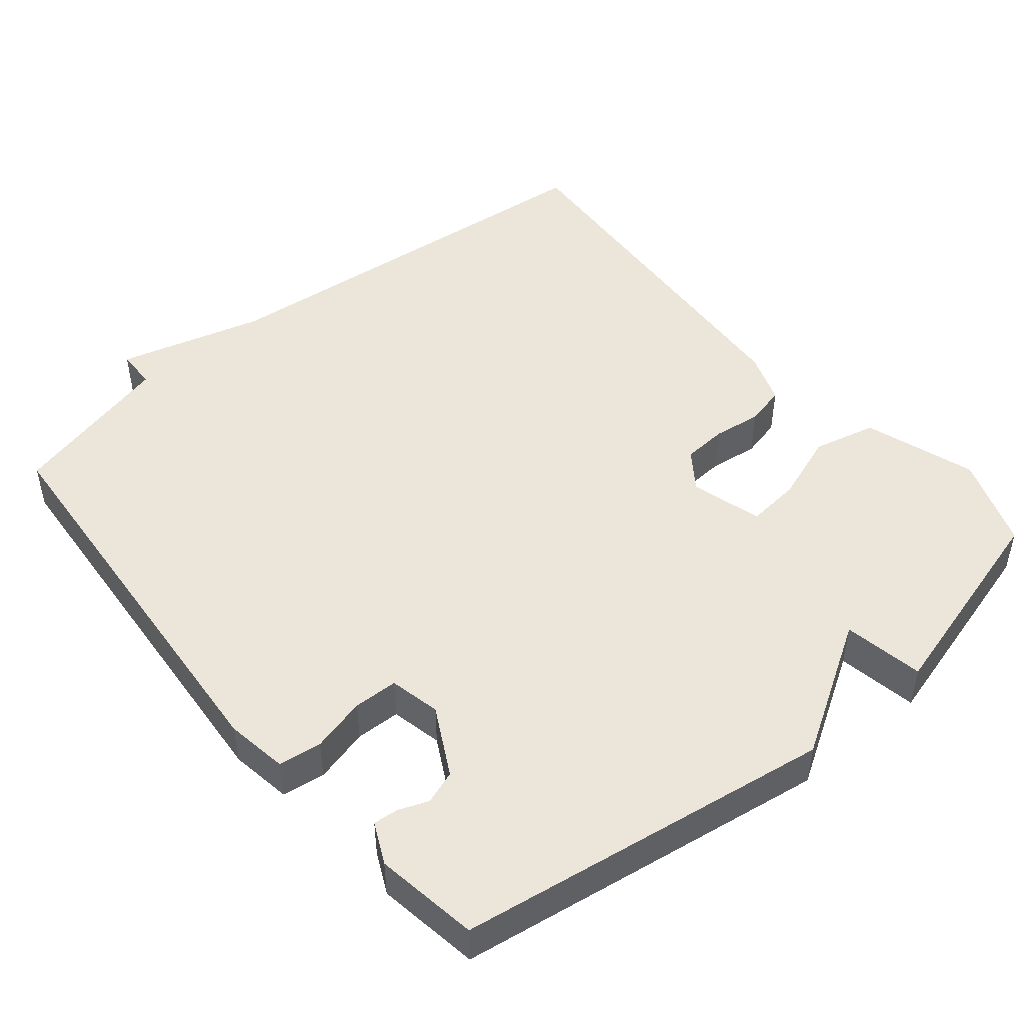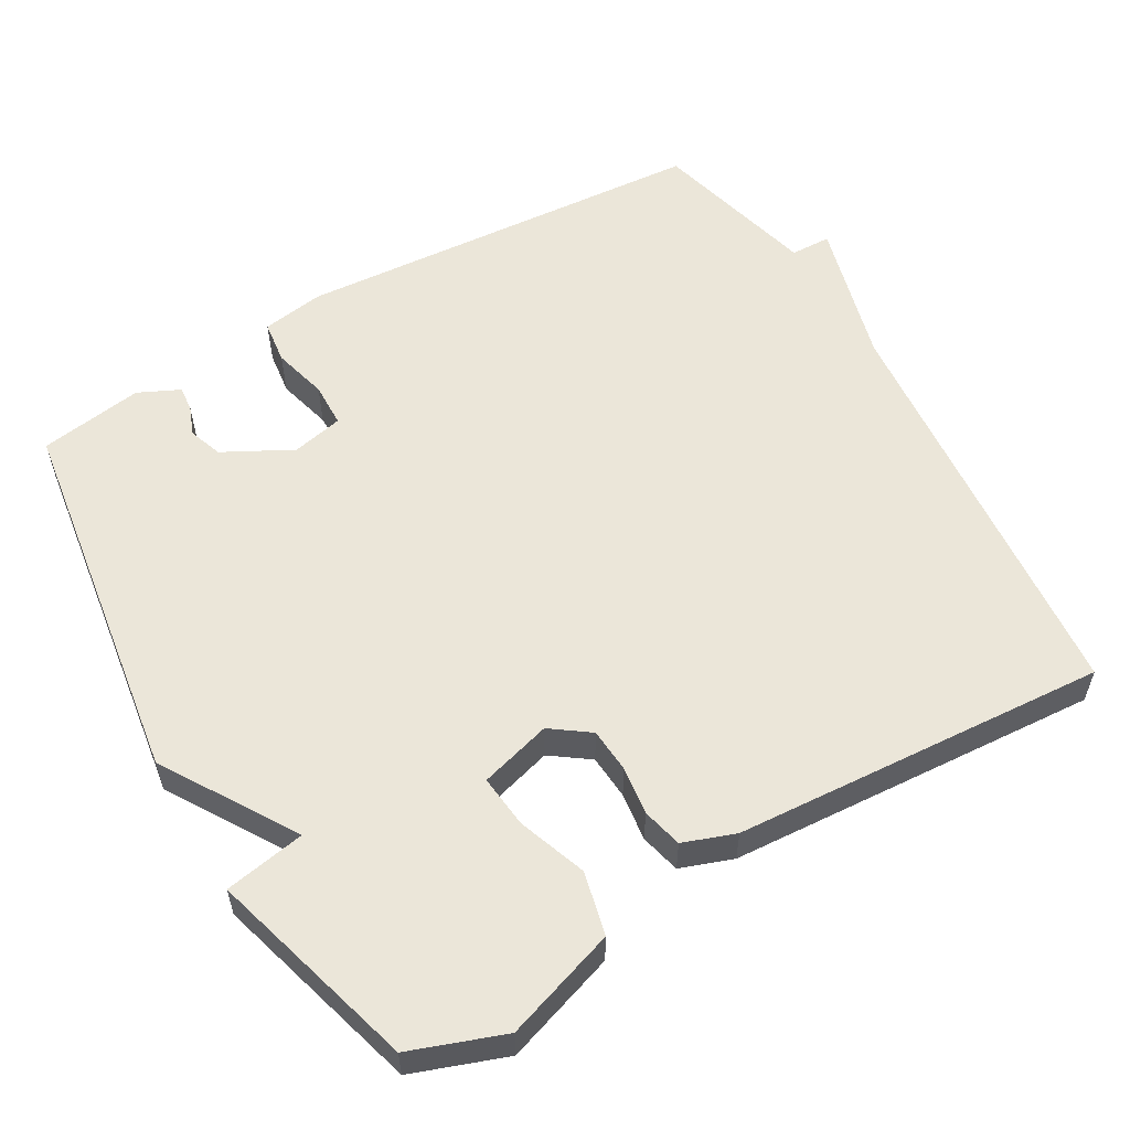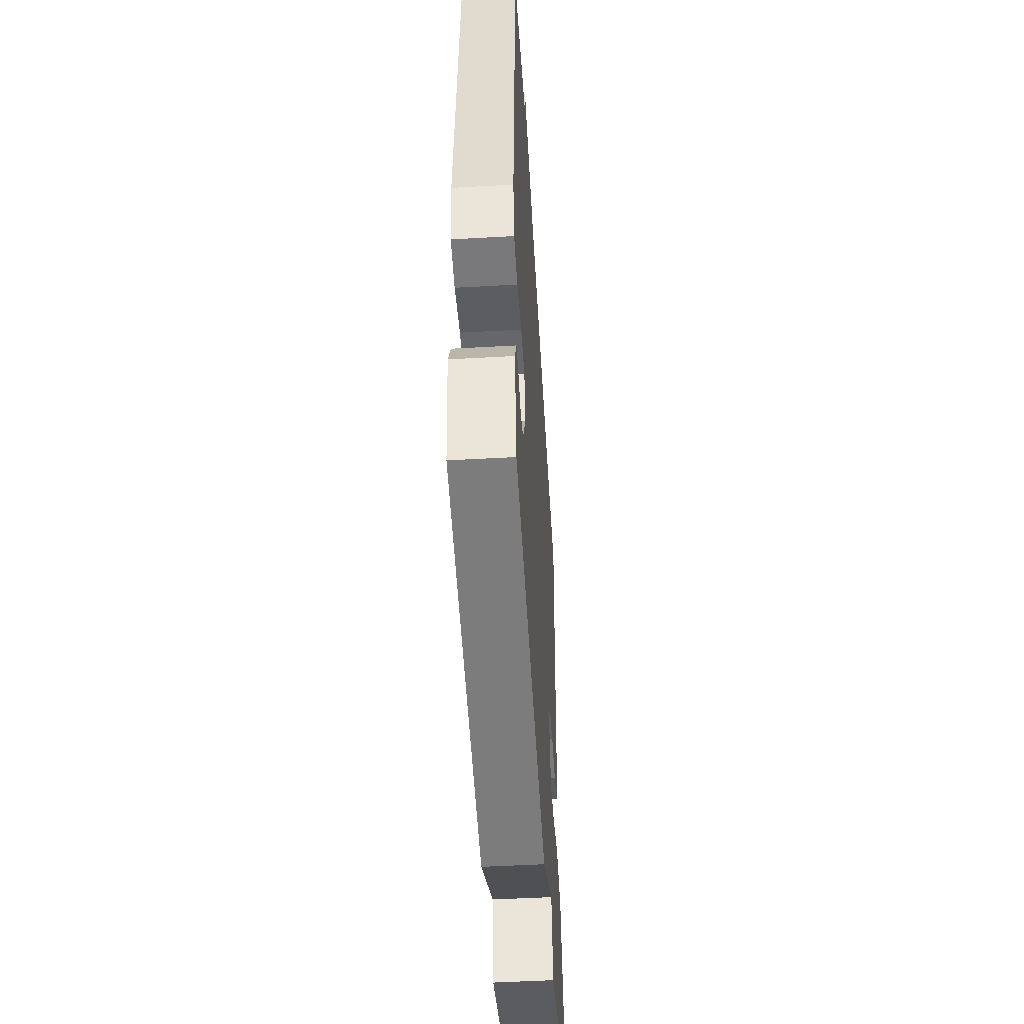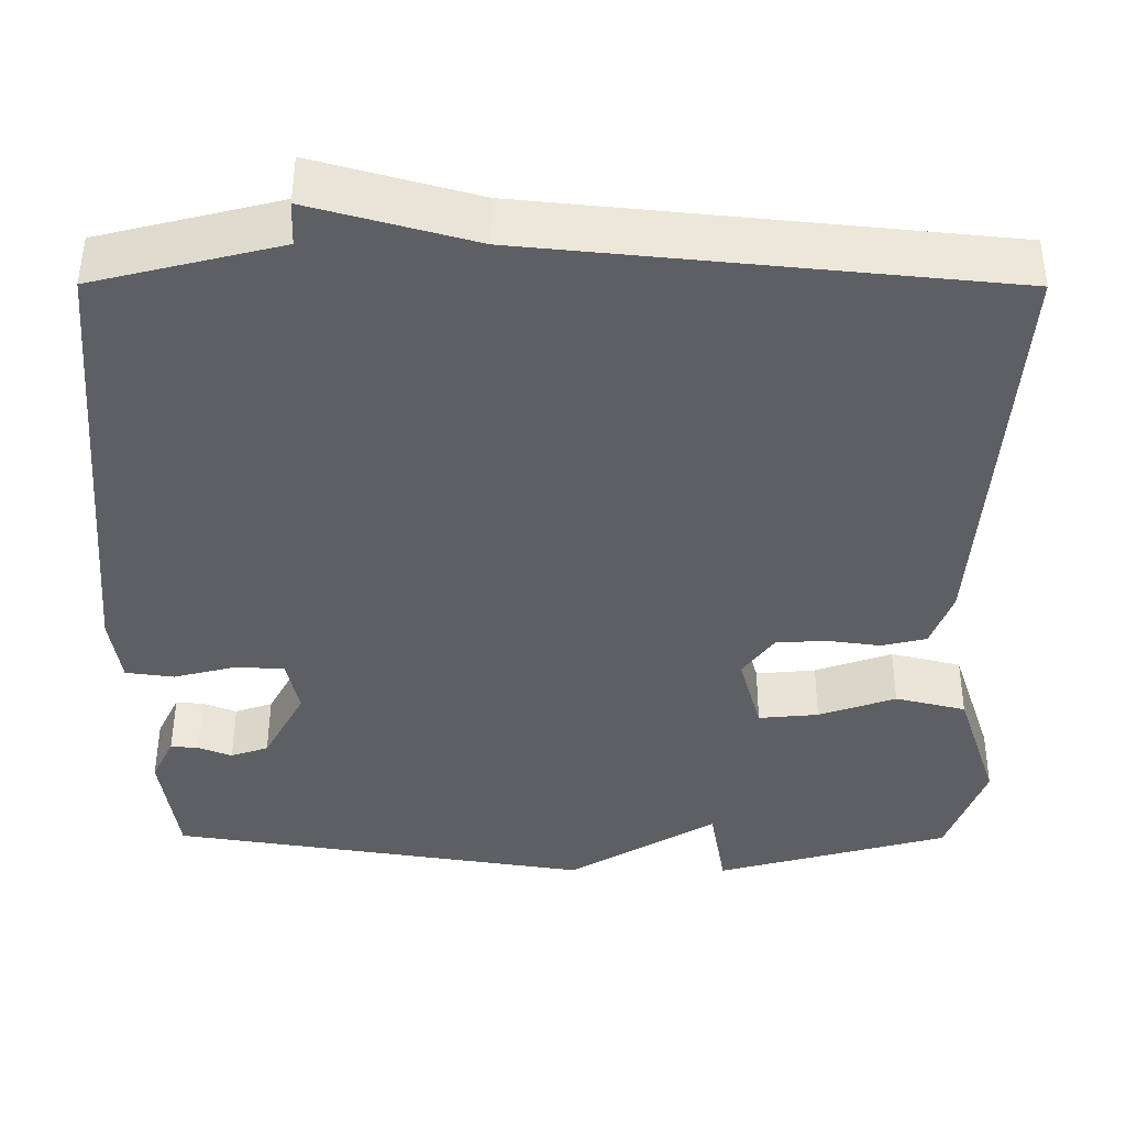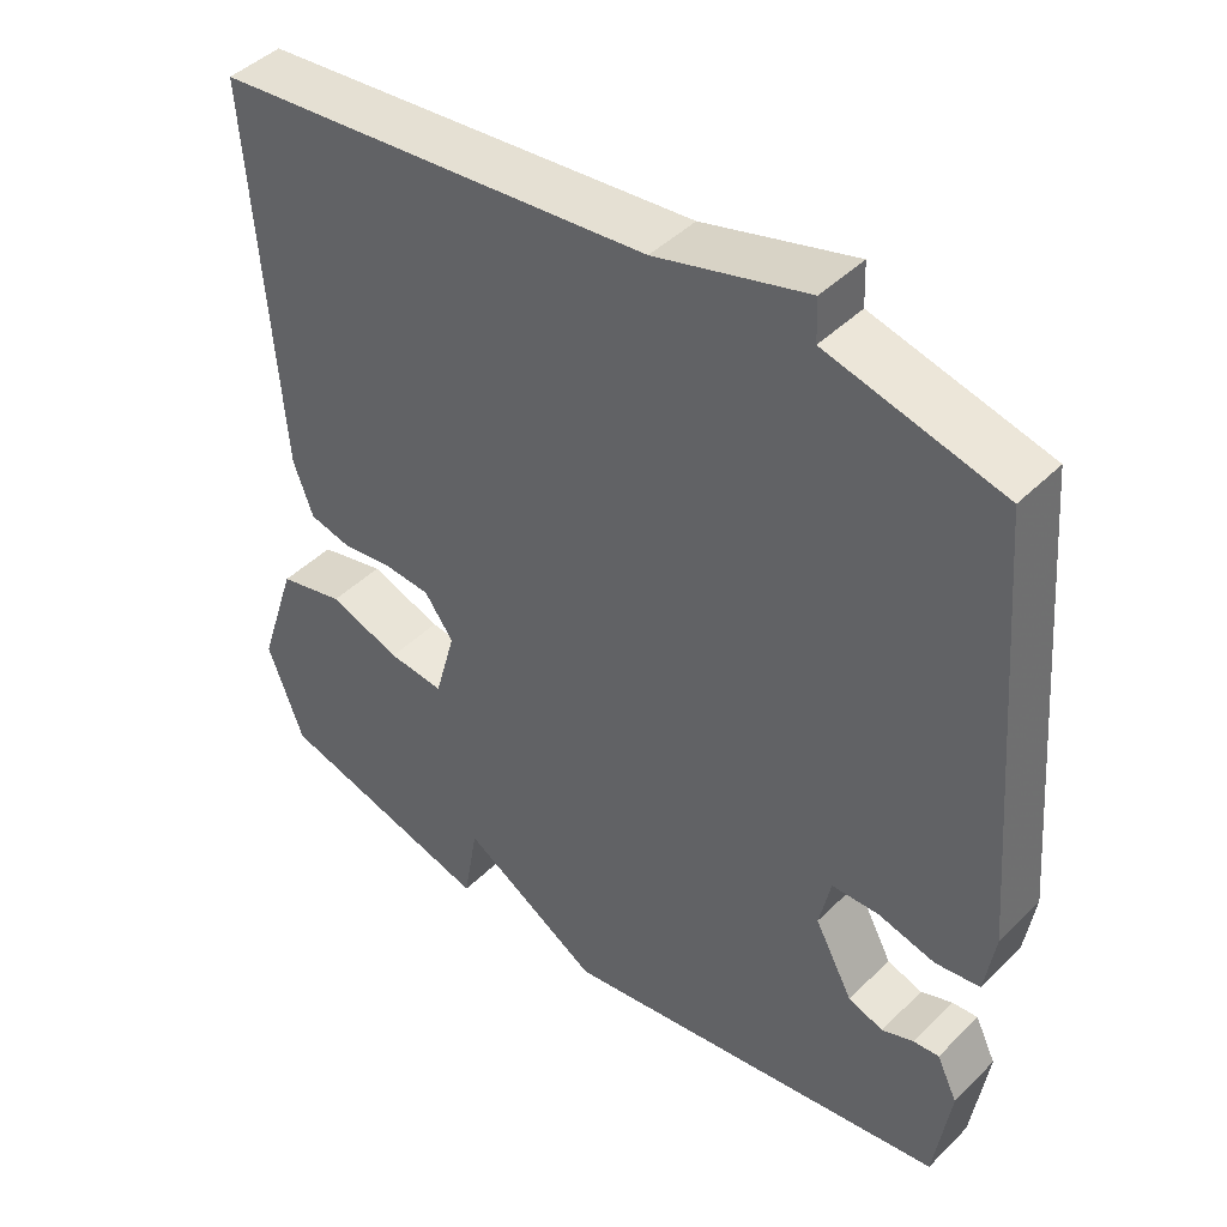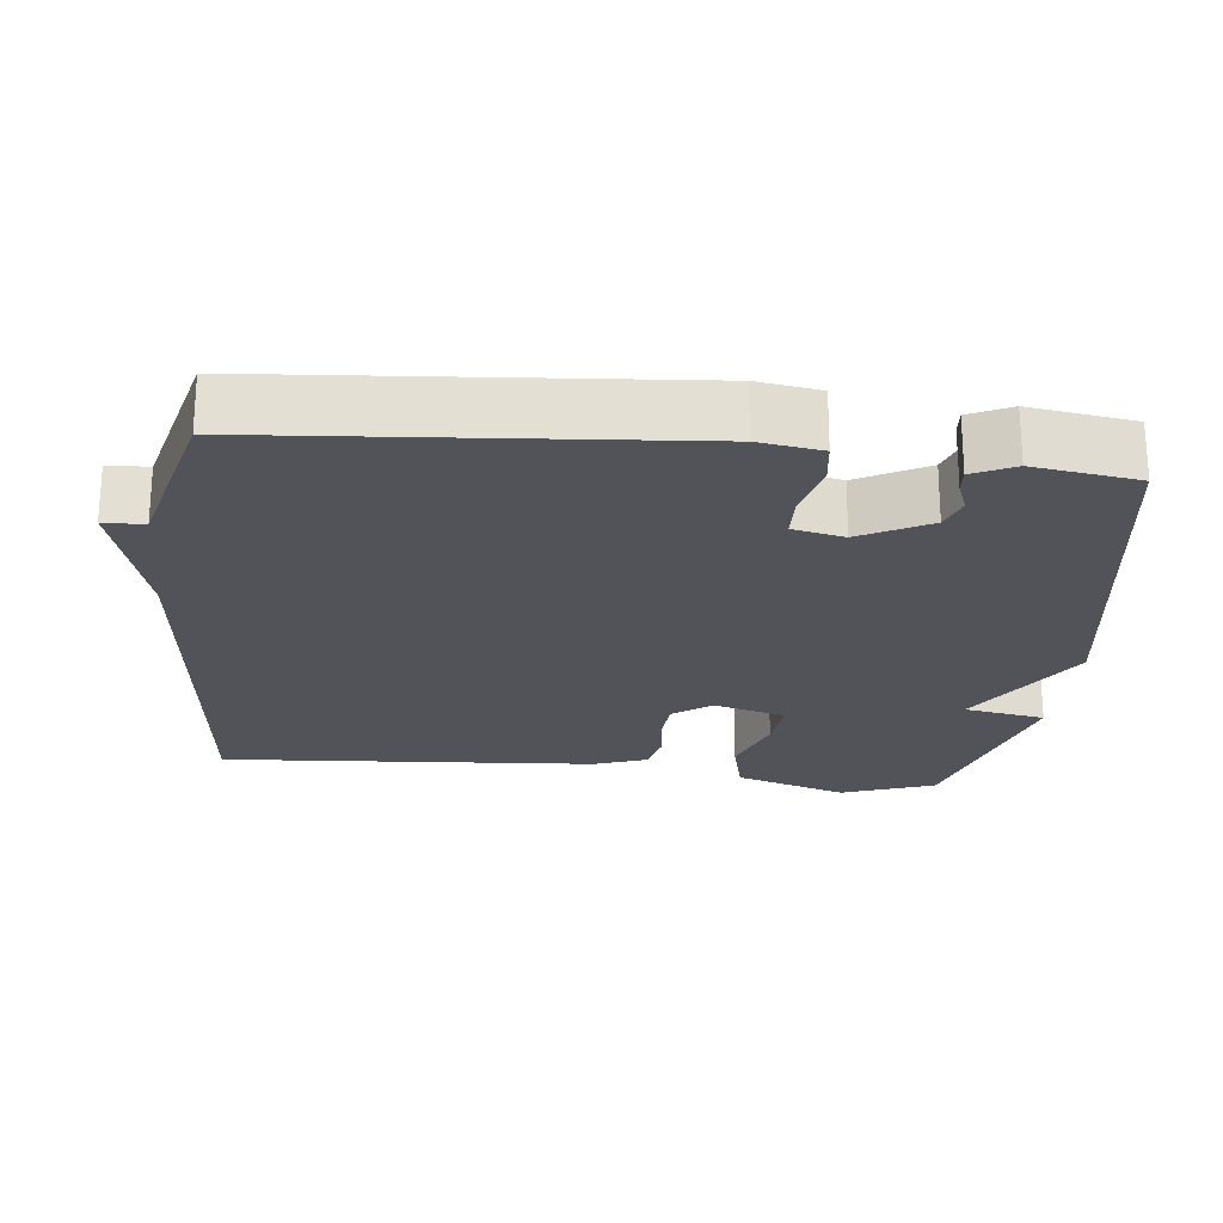
<metadata>
{"format":"obj","ext":"obj","renderer":"f3d","projection":"perspective","resolution":1024,"background":"white","views":[{"elev":48.2,"azim":140.1,"up":"+Y"},{"elev":56.7,"azim":-120.5,"up":"+Y"},{"elev":-50.2,"azim":93.5,"up":"+Z"},{"elev":49.7,"azim":-179.8,"up":"+Z"},{"elev":44.4,"azim":41.3,"up":"+Z"},{"elev":-22.7,"azim":83.7,"up":"+Y"}]}
</metadata>
<code>
v 0.5 0.07 0.5
v 0.546 0.07 -0.066
v 0.533 0.07 -0.151
v 0.474 0.07 -0.159
v 0.399 0.07 -0.14
v 0.338 0.07 -0.142
v 0.323 0.07 -0.212
v 0.373 0.07 -0.305
v 0.419 0.07 -0.321
v 0.46 0.07 -0.305
v 0.494 0.07 -0.302
v 0.521 0.07 -0.358
v 0.5 0.07 -0.5
v -0.015 0.07 -0.579
v -0.196 0.07 -0.469
v -0.215 0.07 -0.579
v -0.5 0.07 -0.5
v -0.547 0.07 -0.373
v -0.497 0.07 -0.22
v -0.411 0.07 -0.199
v -0.317 0.07 -0.232
v -0.244 0.07 -0.239
v -0.217 0.07 -0.141
v -0.255 0.07 -0.089
v -0.316 0.07 -0.085
v -0.382 0.07 -0.094
v -0.437 0.07 -0.081
v -0.463 0.07 -0.01
v -0.5 0.07 0.5
v 0.073 0.07 0.557
v 0.271 0.07 0.612
v 0.273 0.07 0.557
v 0.5 0 0.5
v 0.546 0 -0.066
v 0.533 0 -0.151
v 0.474 0 -0.159
v 0.399 0 -0.14
v 0.338 0 -0.142
v 0.323 0 -0.212
v 0.373 0 -0.305
v 0.419 0 -0.321
v 0.46 0 -0.305
v 0.494 0 -0.302
v 0.521 0 -0.358
v 0.5 0 -0.5
v -0.015 0 -0.579
v -0.196 0 -0.469
v -0.215 0 -0.579
v -0.5 0 -0.5
v -0.547 0 -0.373
v -0.497 0 -0.22
v -0.411 0 -0.199
v -0.317 0 -0.232
v -0.244 0 -0.239
v -0.217 0 -0.141
v -0.255 0 -0.089
v -0.316 0 -0.085
v -0.382 0 -0.094
v -0.437 0 -0.081
v -0.463 0 -0.01
v -0.5 0 0.5
v 0.073 0 0.557
v 0.271 0 0.612
v 0.273 0 0.557
f 30 31 32
f 30 32 1
f 29 30 1
f 28 29 1
f 27 28 1
f 26 27 1
f 25 26 1
f 24 25 1 2
f 23 24 2
f 22 23 2
f 19 20 21
f 18 19 21
f 17 18 21
f 16 17 21
f 15 16 21
f 15 21 22
f 12 13 14
f 11 12 14
f 10 11 14
f 9 10 14
f 14 15 22
f 9 14 22
f 8 9 22
f 2 3 4 5
f 2 5 6
f 22 2 6
f 7 8 22
f 6 7 22
f 64 63 62
f 33 64 62
f 33 62 61
f 33 61 60
f 33 60 59
f 33 59 58
f 33 58 57
f 34 33 57 56
f 34 56 55
f 34 55 54
f 53 52 51
f 53 51 50
f 53 50 49
f 53 49 48
f 53 48 47
f 54 53 47
f 46 45 44
f 46 44 43
f 46 43 42
f 46 42 41
f 54 47 46
f 54 46 41
f 54 41 40
f 37 36 35 34
f 38 37 34
f 38 34 54
f 54 40 39
f 54 39 38
f 1 33 34 2
f 2 34 35 3
f 3 35 36 4
f 4 36 37 5
f 5 37 38 6
f 6 38 39 7
f 7 39 40 8
f 8 40 41 9
f 9 41 42 10
f 10 42 43 11
f 11 43 44 12
f 12 44 45 13
f 13 45 46 14
f 14 46 47 15
f 15 47 48 16
f 16 48 49 17
f 17 49 50 18
f 18 50 51 19
f 19 51 52 20
f 20 52 53 21
f 21 53 54 22
f 22 54 55 23
f 23 55 56 24
f 24 56 57 25
f 25 57 58 26
f 26 58 59 27
f 27 59 60 28
f 28 60 61 29
f 29 61 62 30
f 30 62 63 31
f 31 63 64 32
f 32 64 33 1

</code>
